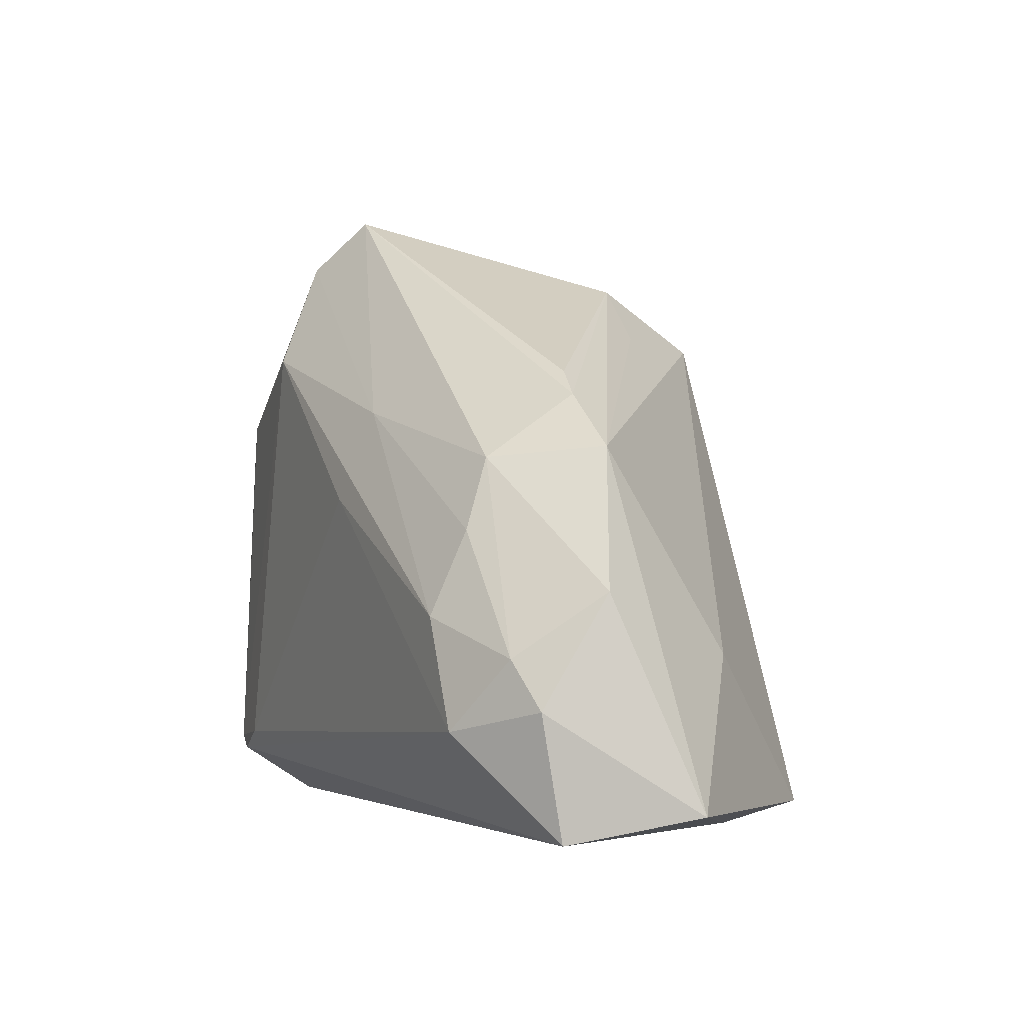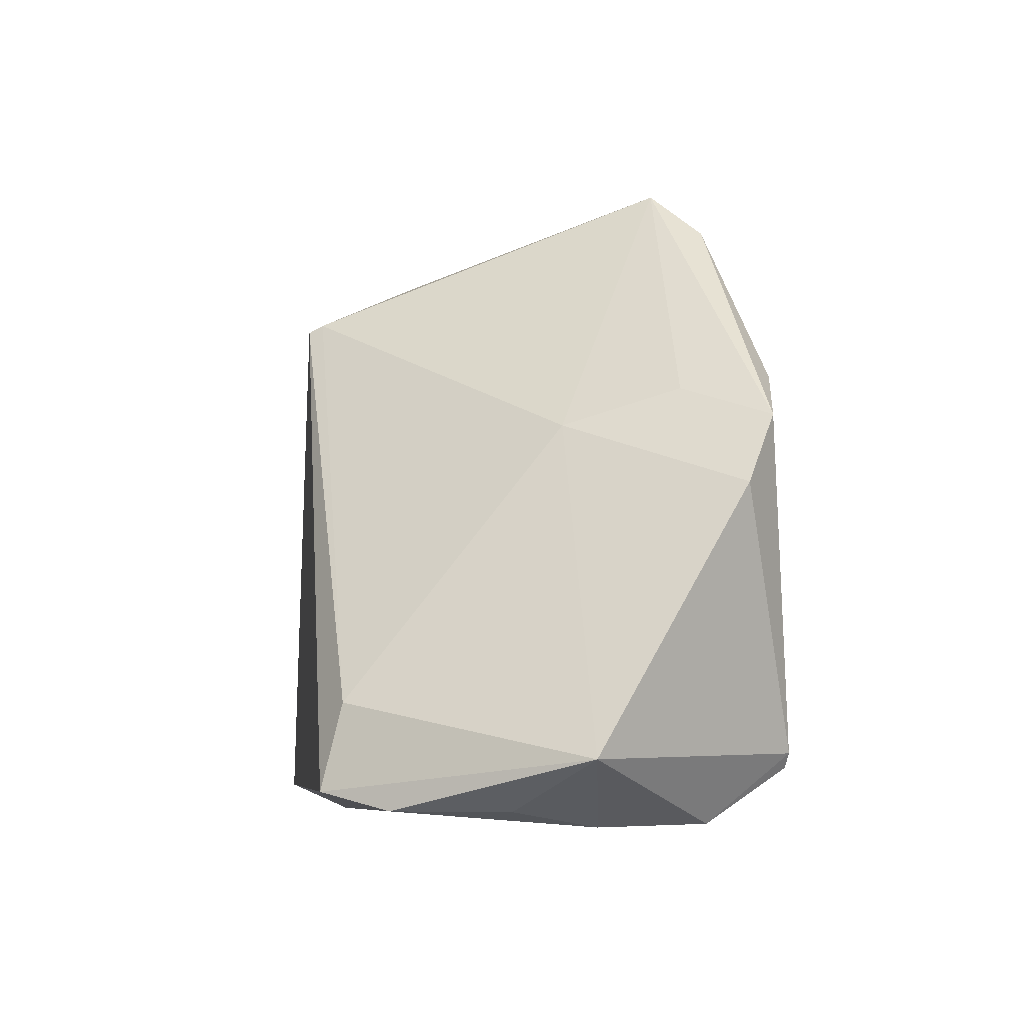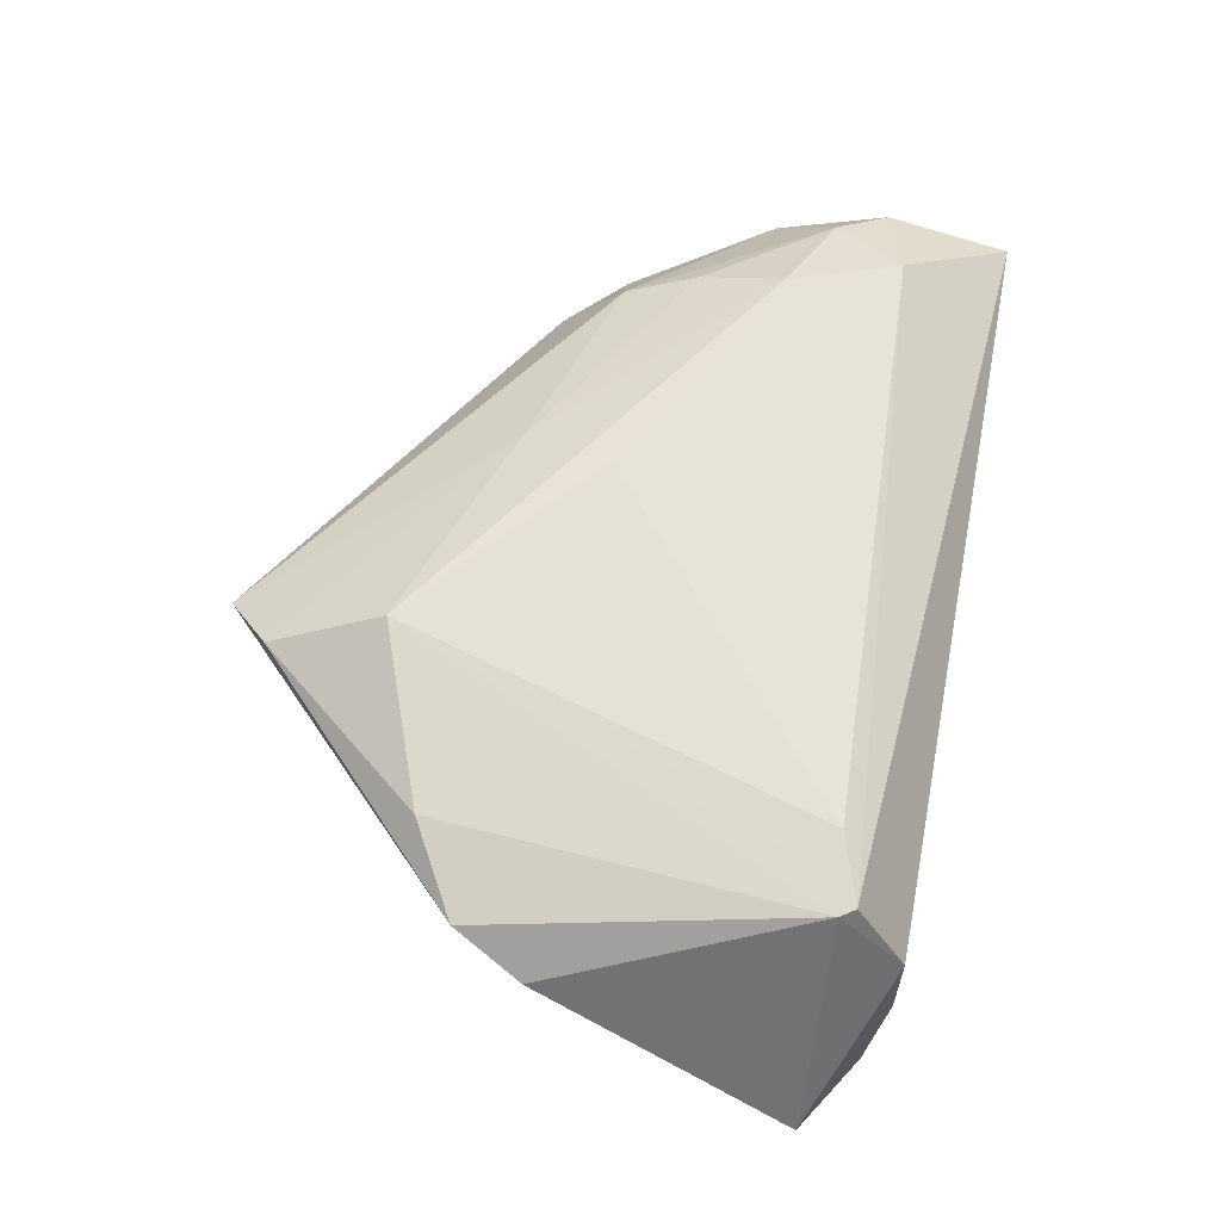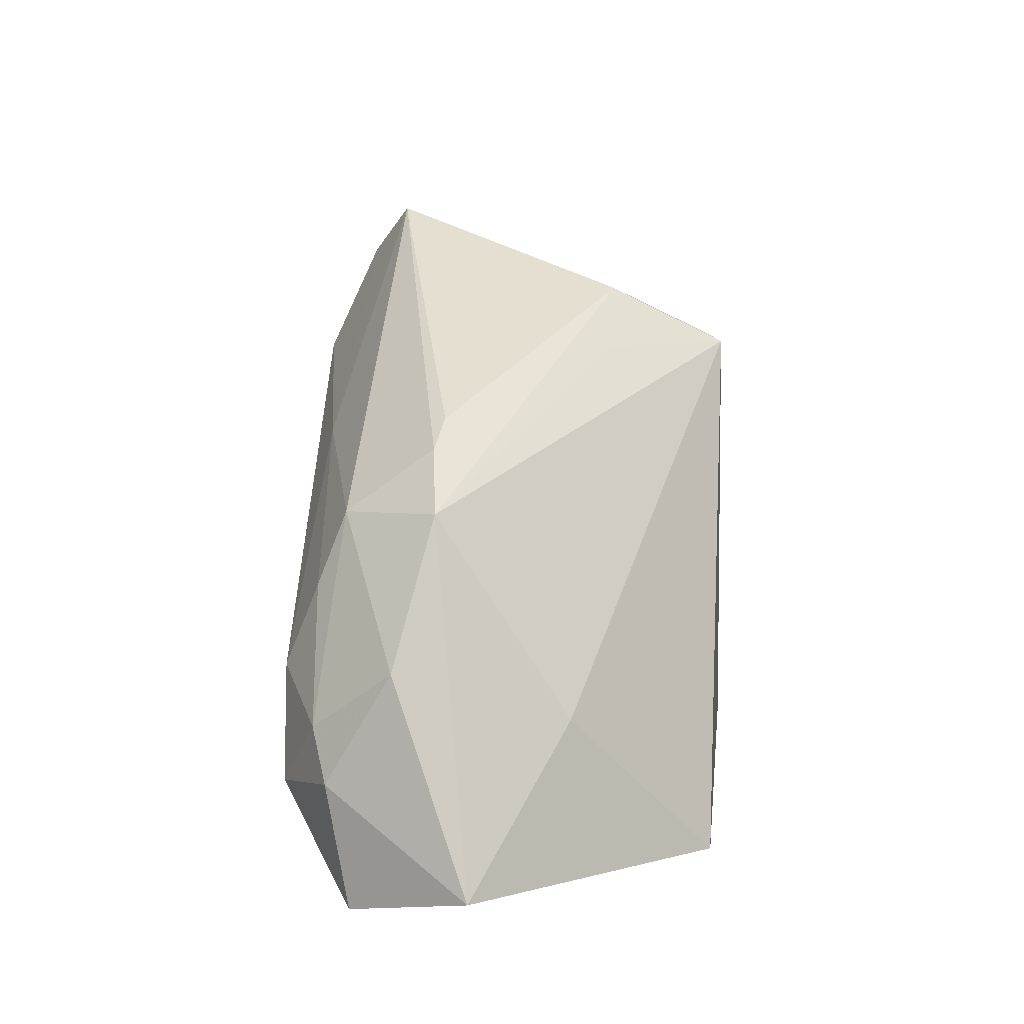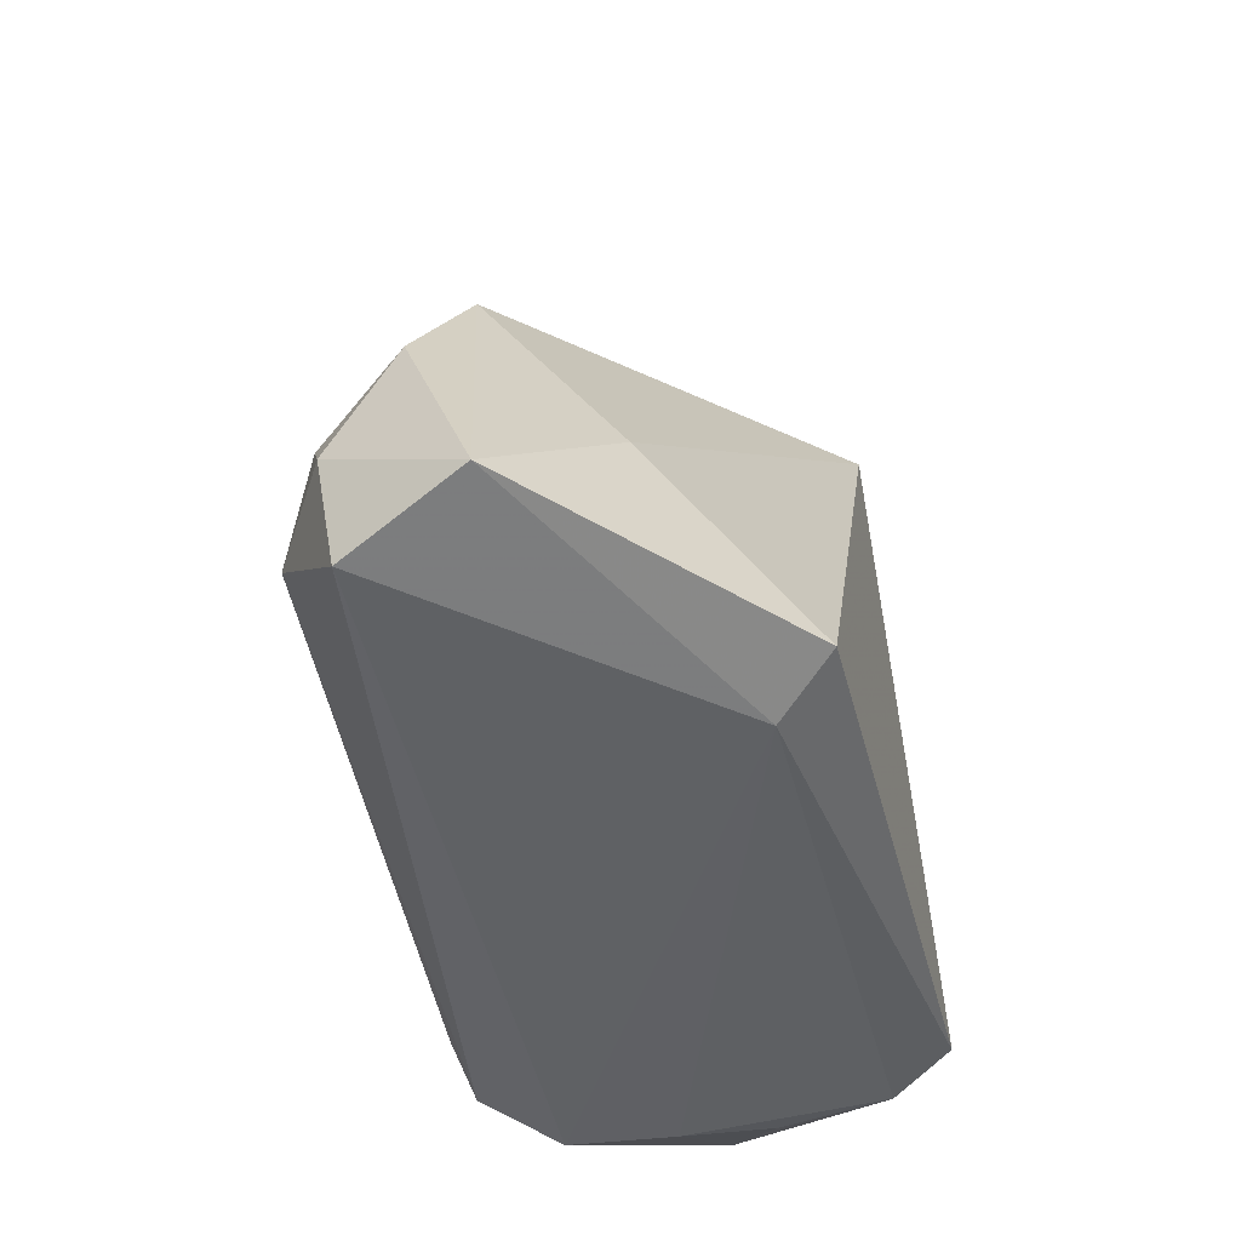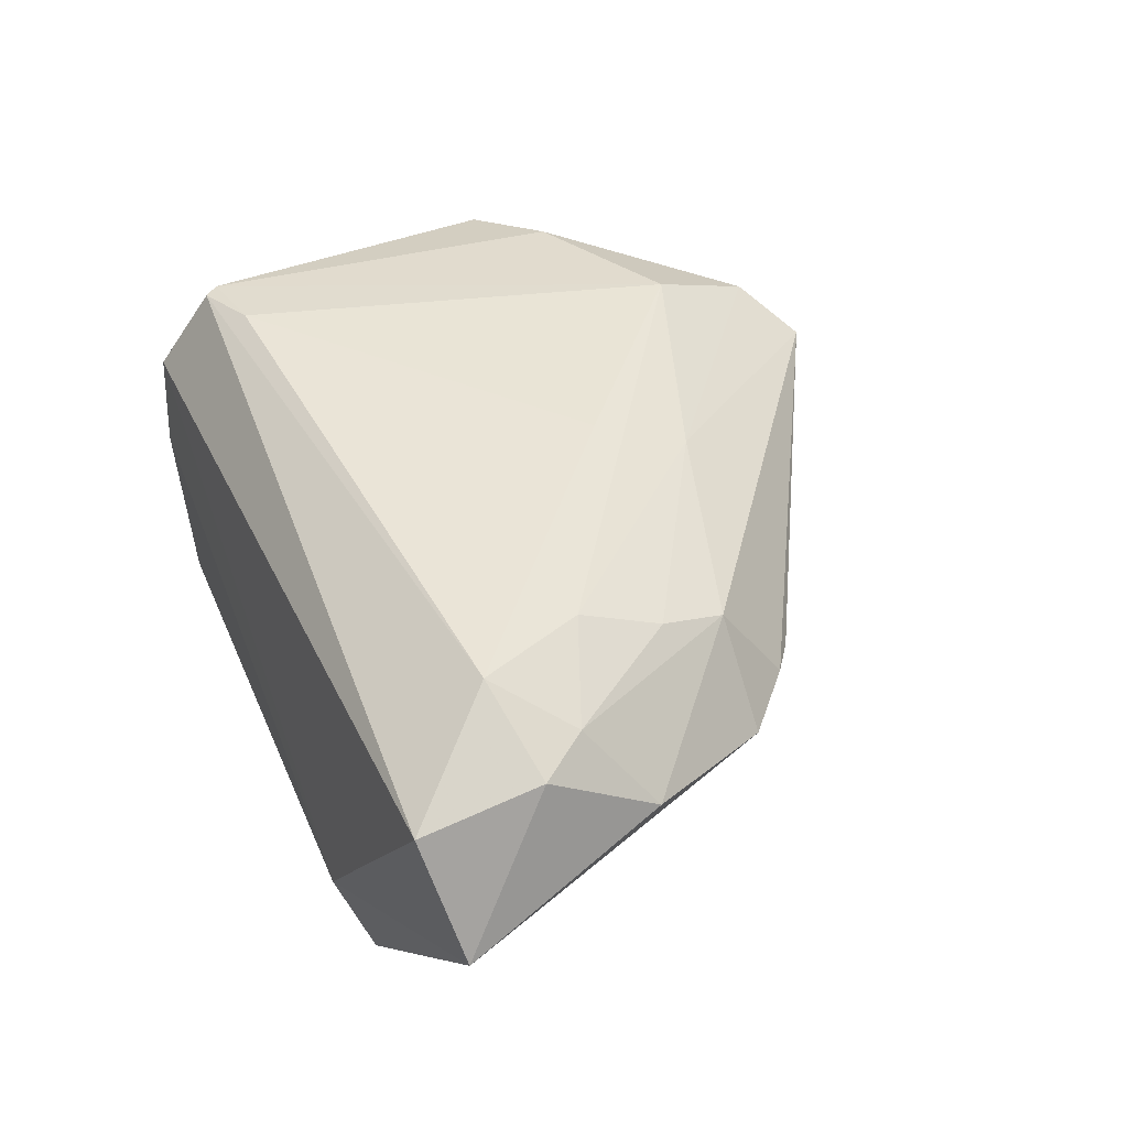
<metadata>
{"format":"obj","ext":"obj","renderer":"f3d","projection":"perspective","resolution":1024,"background":"white","views":[{"elev":-1.8,"azim":68.8,"up":"+Y"},{"elev":-5.7,"azim":-98.3,"up":"+Y"},{"elev":66.9,"azim":-78.3,"up":"+Z"},{"elev":9.3,"azim":96.2,"up":"+Y"},{"elev":-45.0,"azim":104.4,"up":"+Y"},{"elev":39.6,"azim":66.7,"up":"+Z"}]}
</metadata>
<code>
v -0.03205 -0.02184 -0.02109
v -0.03994 0.005827 0.0196
v 0.02825 0.004442 0.01369
v 0.04228 -0.01989 0.01347
v 0.03896 -0.01507 0.01525
v 0.02923 -0.01121 0.01986
v -0.03137 0.01091 0.02154
v 0.00561 0.0009168 0.02198
v 0.04287 -0.008744 0.006865
v -0.01216 0.03376 0.01363
v -0.0348 -0.03376 0.003217
v 0.02325 -0.03112 -0.0232
v -0.004231 0.01996 -0.02179
v 0.0007436 0.02538 -0.01139
v -0.04739 -0.02708 0.0008664
v -0.003532 0.01925 -0.0232
v -0.03233 -0.03033 -0.0232
v -0.03375 0.00914 0.01188
v -0.02564 -0.02582 0.0232
v 0.04739 -0.02958 -0.0009464
v 0.0184 -0.03376 -0.01727
v -0.0333 -0.02676 0.02259
v -0.03102 0.005577 0.0005185
v -0.03222 -0.0282 0.02244
v -0.01409 0.01755 0.02293
v -0.03391 -0.03352 0.01409
v 0.03386 -0.01505 -0.009494
v 0.0299 -0.002785 0.01636
v 0.02504 0.01357 0.004052
v -0.0362 -0.03206 -0.01691
v 0.02882 0.01094 0.004666
v 0.007912 0.0101 0.01892
v 0.00675 0.01939 -0.0117
v -0.01705 0.02875 0.01808
v 0.03334 -0.02213 0.01936
v 0.03504 0.005385 0.003706
v 0.04211 -0.03231 0.0113
v -0.04297 -0.001095 0.01643
v -0.03813 -0.03212 -0.005524
f 2 10 18
f 17 1 16
f 30 15 17
f 17 15 1
f 24 26 37
f 39 15 30
f 16 1 13
f 16 13 14
f 14 13 10
f 2 38 22
f 22 38 15
f 22 26 24
f 15 26 22
f 34 10 2
f 30 17 21
f 20 37 21
f 21 37 26
f 11 26 15
f 15 39 11
f 11 39 30
f 30 21 11
f 11 21 26
f 23 13 1
f 23 18 10
f 10 13 23
f 1 15 23
f 15 38 23
f 2 18 23
f 23 38 2
f 33 36 16
f 16 14 33
f 33 14 36
f 29 14 10
f 7 34 2
f 25 34 7
f 2 22 7
f 7 22 25
f 4 37 20
f 8 6 25
f 20 21 12
f 12 17 16
f 12 21 17
f 36 14 31
f 14 29 31
f 31 3 36
f 31 29 10
f 10 3 31
f 32 3 10
f 10 34 32
f 32 34 25
f 25 6 32
f 20 36 9
f 9 4 20
f 36 3 9
f 9 5 4
f 3 5 9
f 19 22 24
f 25 22 19
f 19 8 25
f 20 12 27
f 27 36 20
f 27 12 16
f 16 36 27
f 6 5 28
f 28 5 3
f 28 32 6
f 3 32 28
f 4 5 35
f 37 4 35
f 35 5 6
f 24 37 35
f 35 19 24
f 6 8 35
f 8 19 35

</code>
